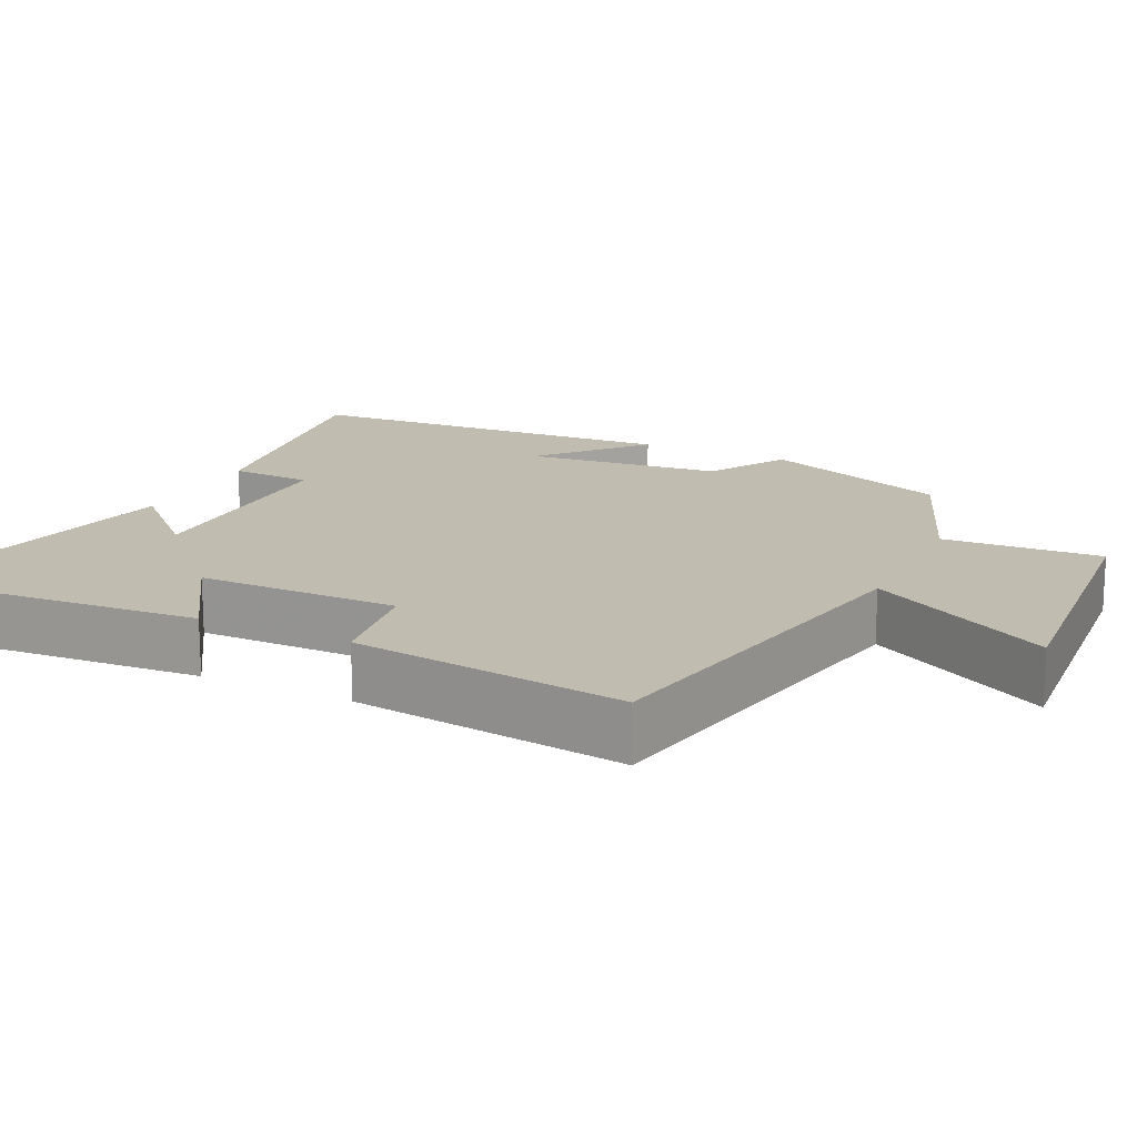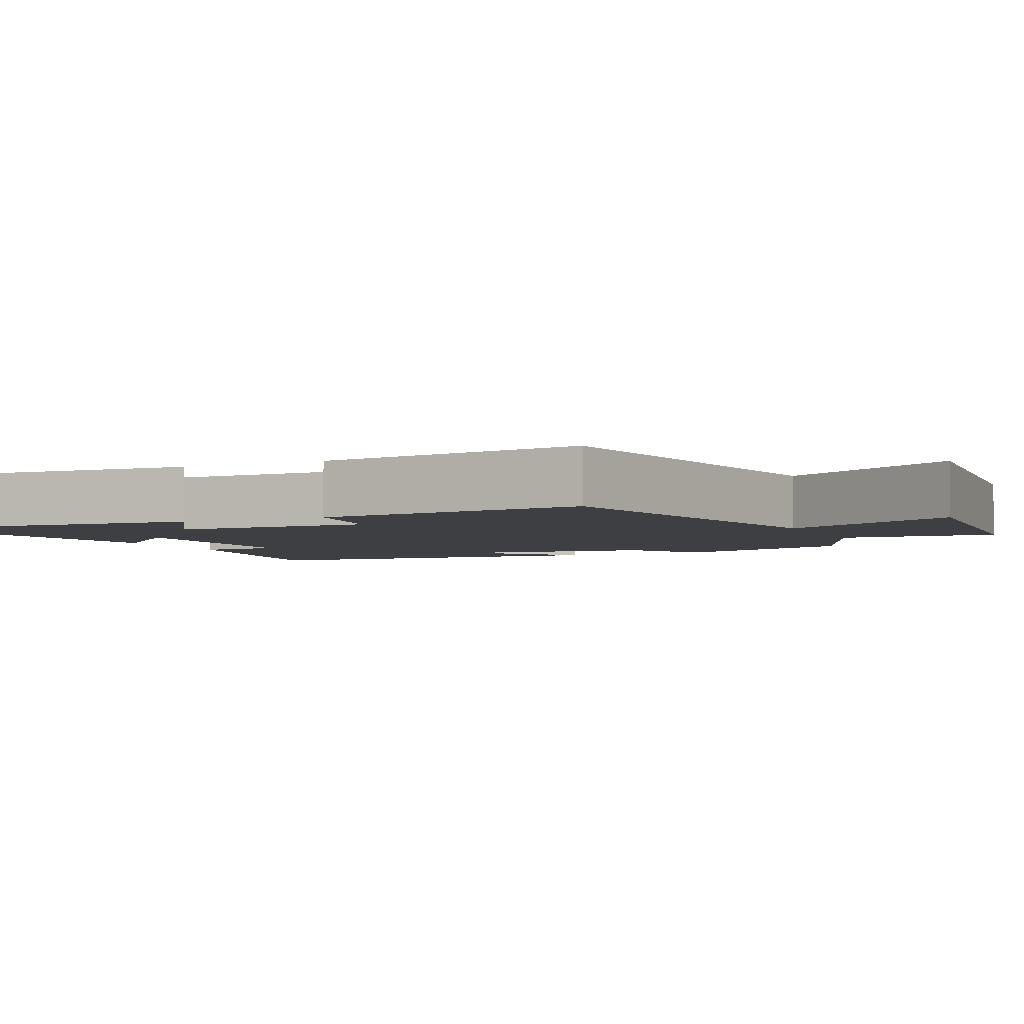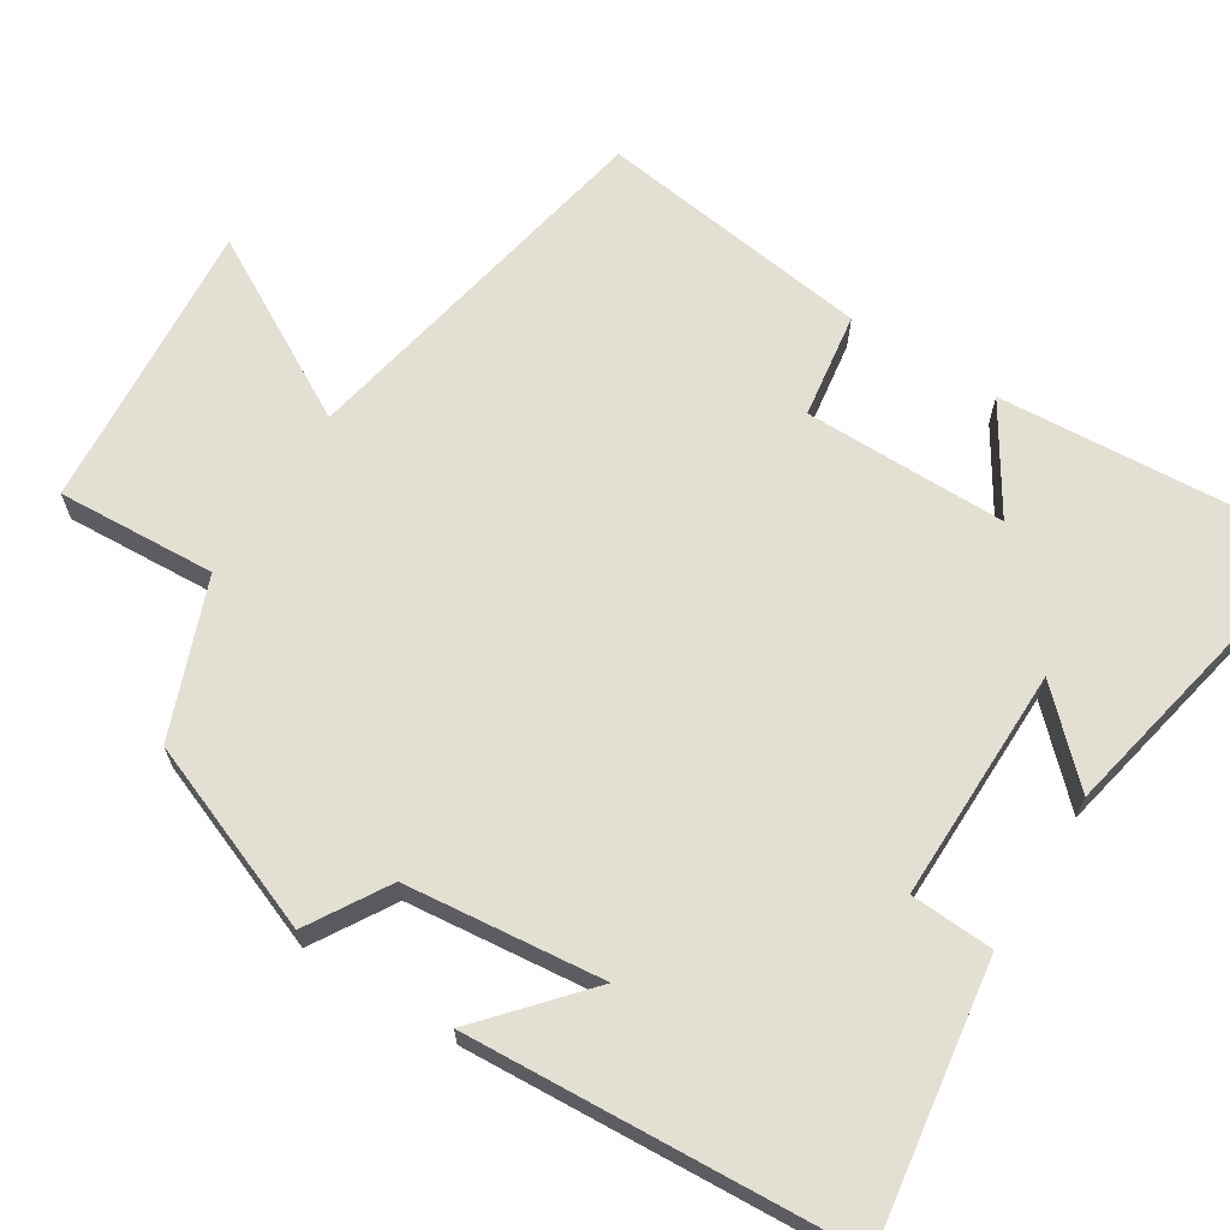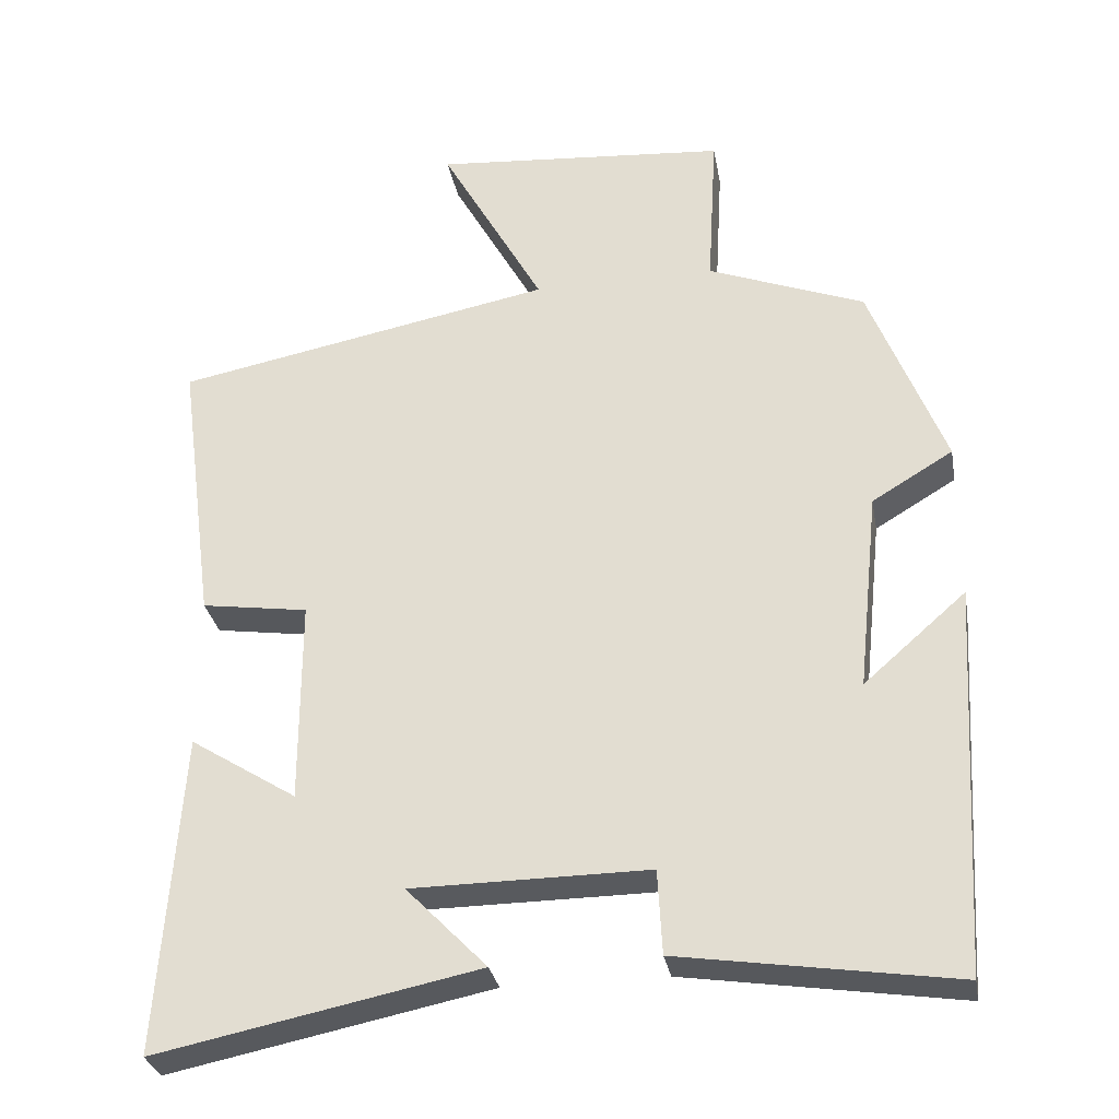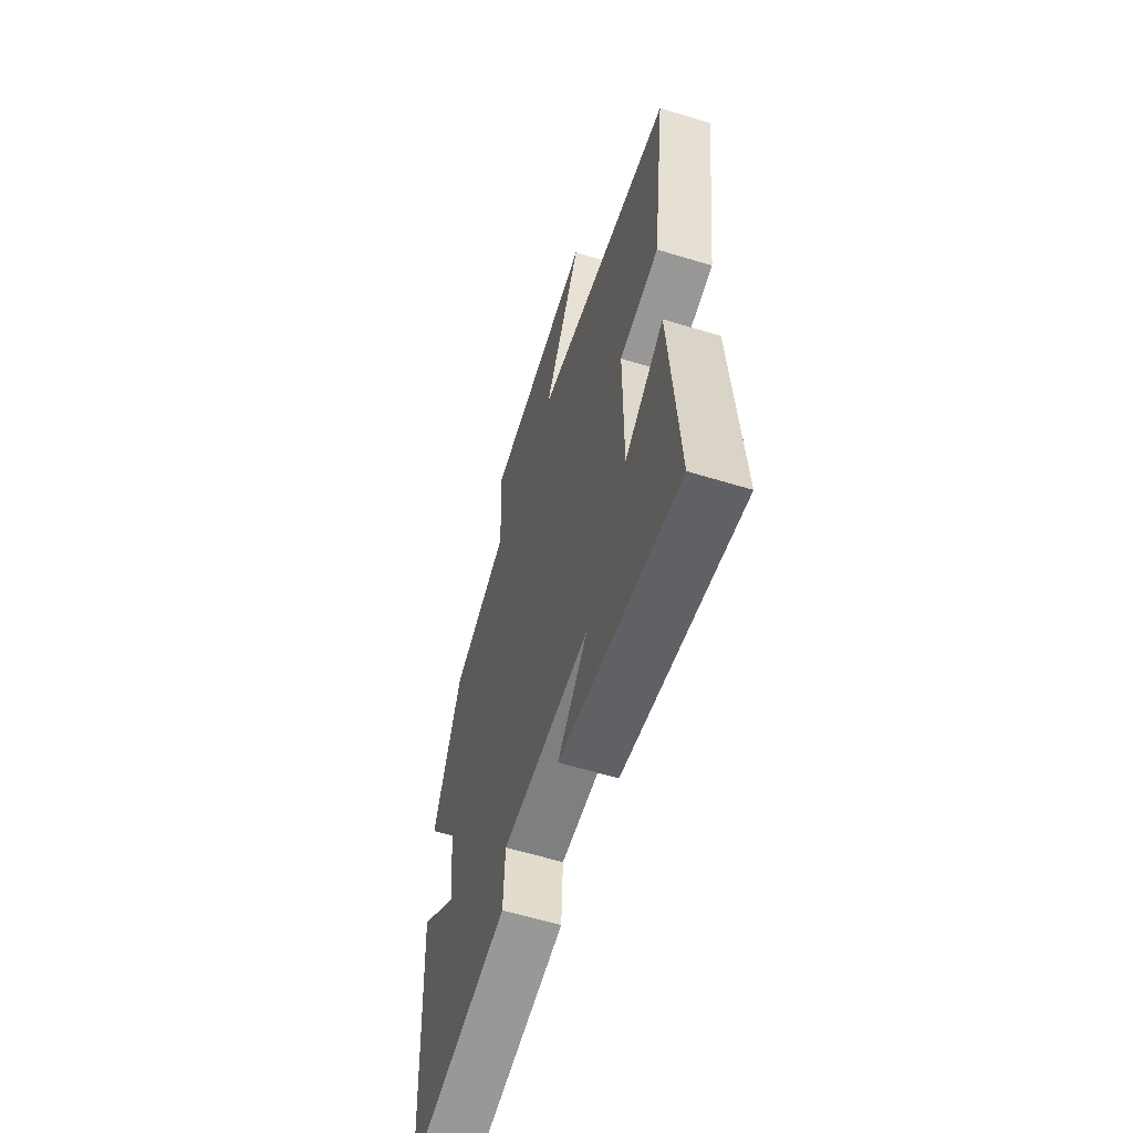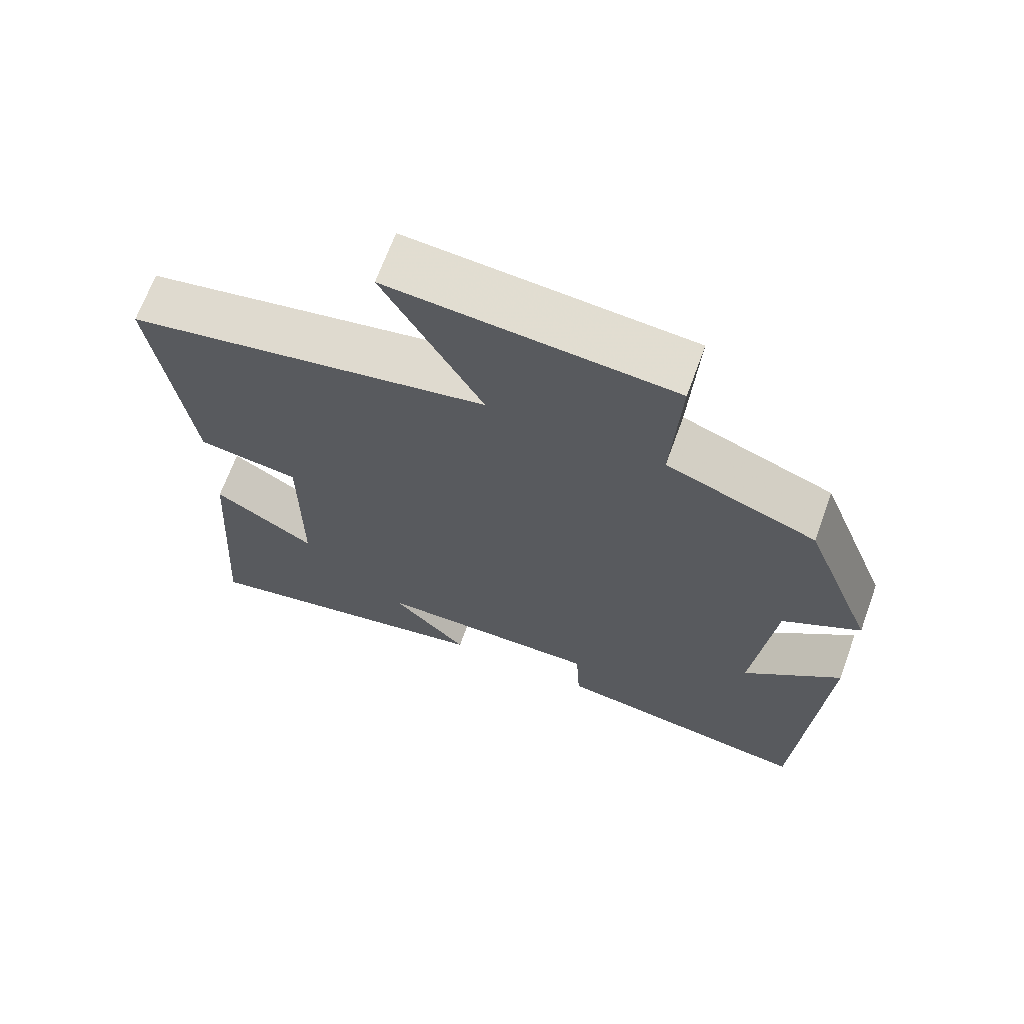
<metadata>
{"format":"obj","ext":"obj","renderer":"f3d","projection":"perspective","resolution":1024,"background":"white","views":[{"elev":16.4,"azim":-64.4,"up":"+Y"},{"elev":-3.9,"azim":-65.8,"up":"+Y"},{"elev":66.4,"azim":122.2,"up":"+Y"},{"elev":-30.4,"azim":10.2,"up":"+Z"},{"elev":-60.0,"azim":-107.4,"up":"+Z"},{"elev":67.8,"azim":20.0,"up":"+Z"}]}
</metadata>
<code>
v -0.529 0.07 -0.586
v -0.5 0.07 -0.165
v -0.359 0.07 -0.254
v -0.359 0.07 0.016
v -0.5 0.07 0.037
v -0.549 0.07 0.404
v -0.048 0.07 0.5
v -0.184 0.07 0.744
v 0.206 0.07 0.712
v 0.194 0.07 0.5
v 0.401 0.07 0.42
v 0.5 0.07 0.167
v 0.393 0.07 0.103
v 0.365 0.07 -0.161
v 0.5 0.07 -0.043
v 0.47 0.07 -0.555
v 0.107 0.07 -0.5
v 0.101 0.07 -0.389
v -0.211 0.07 -0.391
v -0.105 0.07 -0.5
v -0.529 0 -0.586
v -0.5 0 -0.165
v -0.359 0 -0.254
v -0.359 0 0.016
v -0.5 0 0.037
v -0.549 0 0.404
v -0.048 0 0.5
v -0.184 0 0.744
v 0.206 0 0.712
v 0.194 0 0.5
v 0.401 0 0.42
v 0.5 0 0.167
v 0.393 0 0.103
v 0.365 0 -0.161
v 0.5 0 -0.043
v 0.47 0 -0.555
v 0.107 0 -0.5
v 0.101 0 -0.389
v -0.211 0 -0.391
v -0.105 0 -0.5
f 1 2 3
f 20 1 3
f 19 20 3
f 18 19 3 4
f 16 17 18
f 16 18 4
f 14 15 16
f 14 16 4
f 13 14 4
f 5 6 7
f 4 5 7
f 13 4 7
f 12 13 7
f 11 12 7
f 10 11 7
f 7 8 9 10
f 23 22 21
f 23 21 40
f 23 40 39
f 24 23 39 38
f 38 37 36
f 24 38 36
f 36 35 34
f 24 36 34
f 24 34 33
f 27 26 25
f 27 25 24
f 27 24 33
f 27 33 32
f 27 32 31
f 27 31 30
f 30 29 28 27
f 1 21 22 2
f 2 22 23 3
f 3 23 24 4
f 4 24 25 5
f 5 25 26 6
f 6 26 27 7
f 7 27 28 8
f 8 28 29 9
f 9 29 30 10
f 10 30 31 11
f 11 31 32 12
f 12 32 33 13
f 13 33 34 14
f 14 34 35 15
f 15 35 36 16
f 16 36 37 17
f 17 37 38 18
f 18 38 39 19
f 19 39 40 20
f 20 40 21 1

</code>
